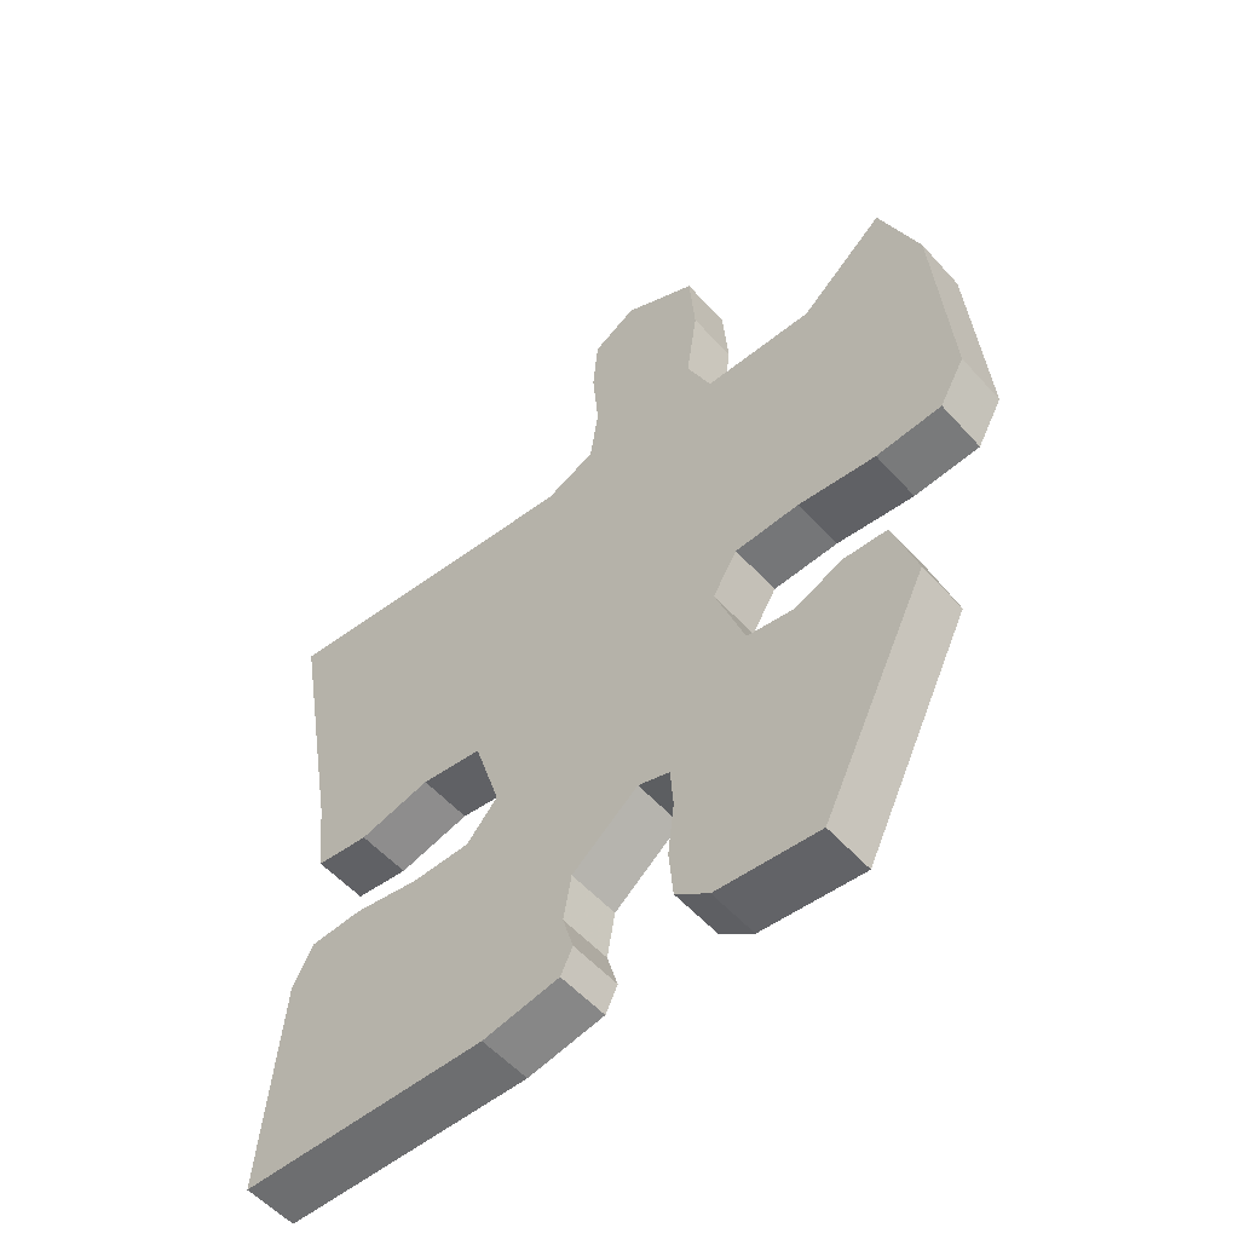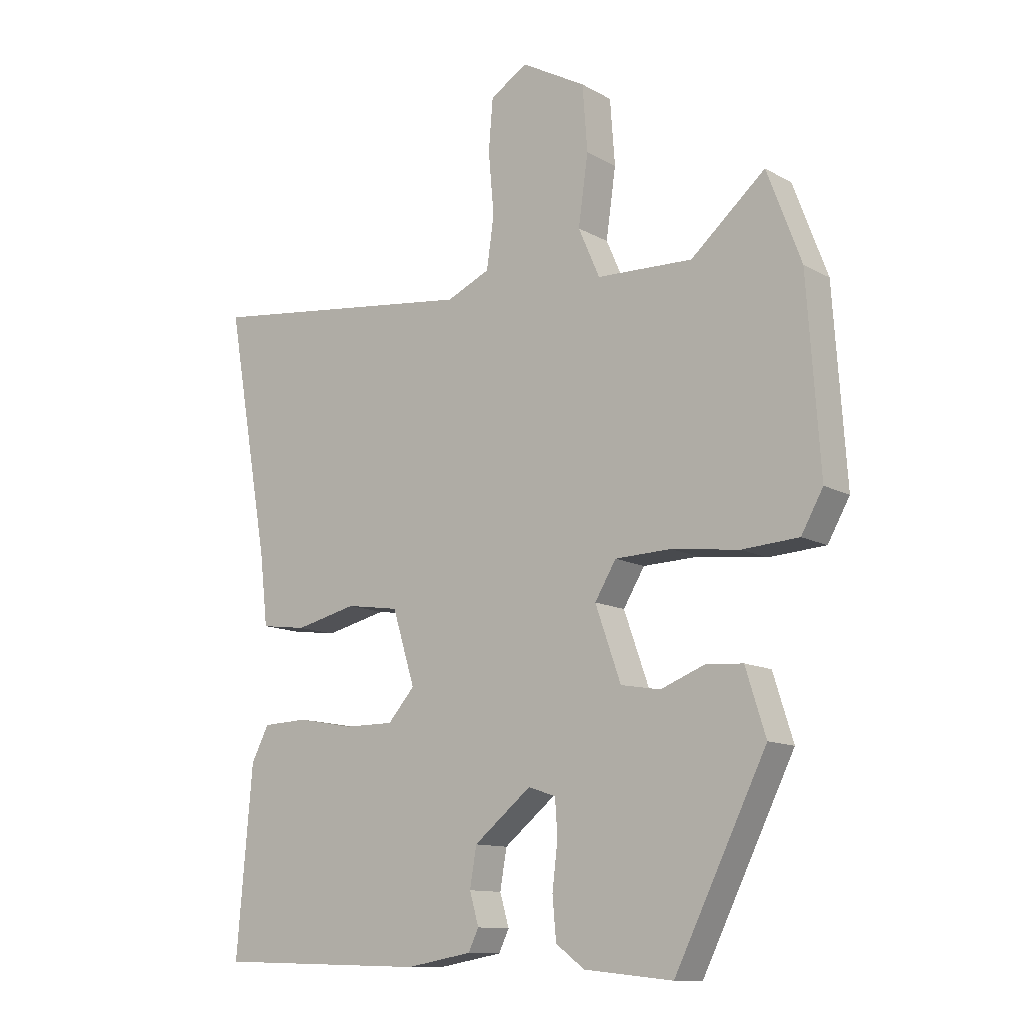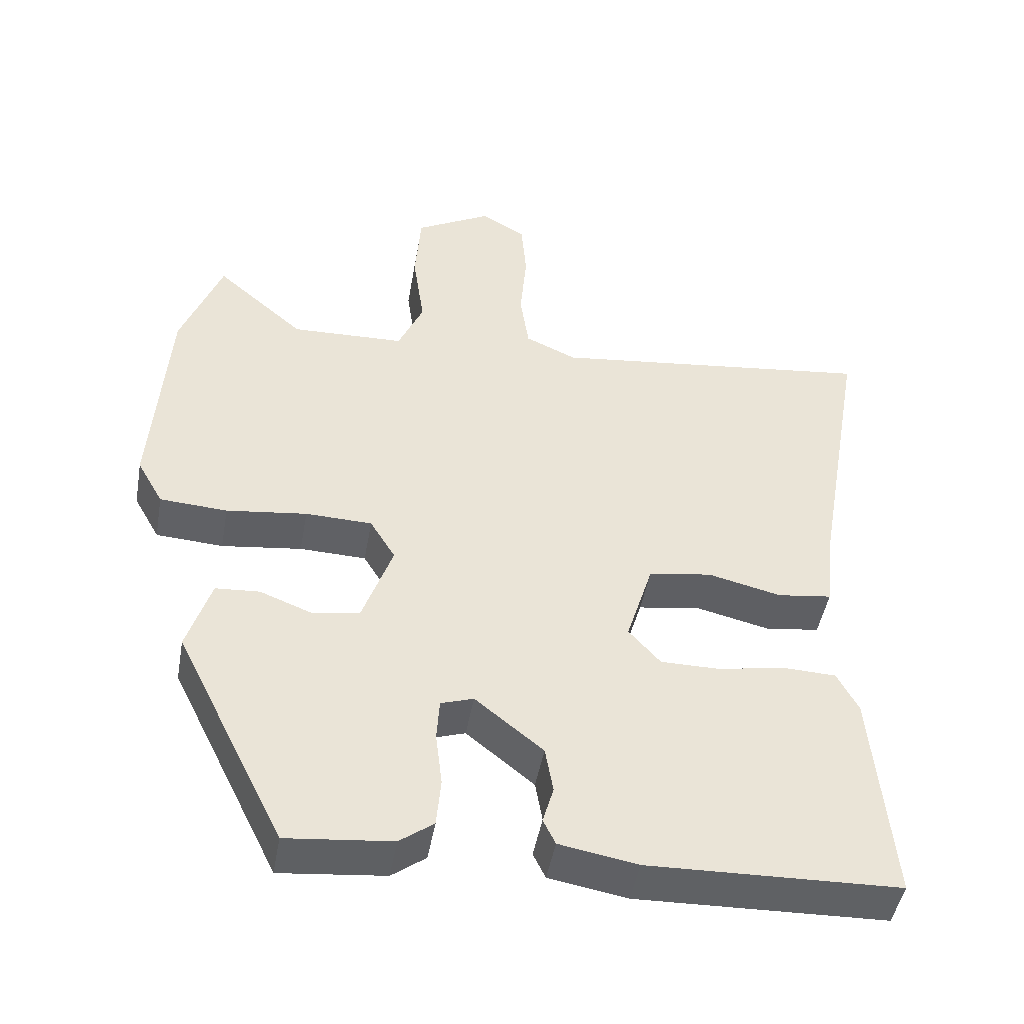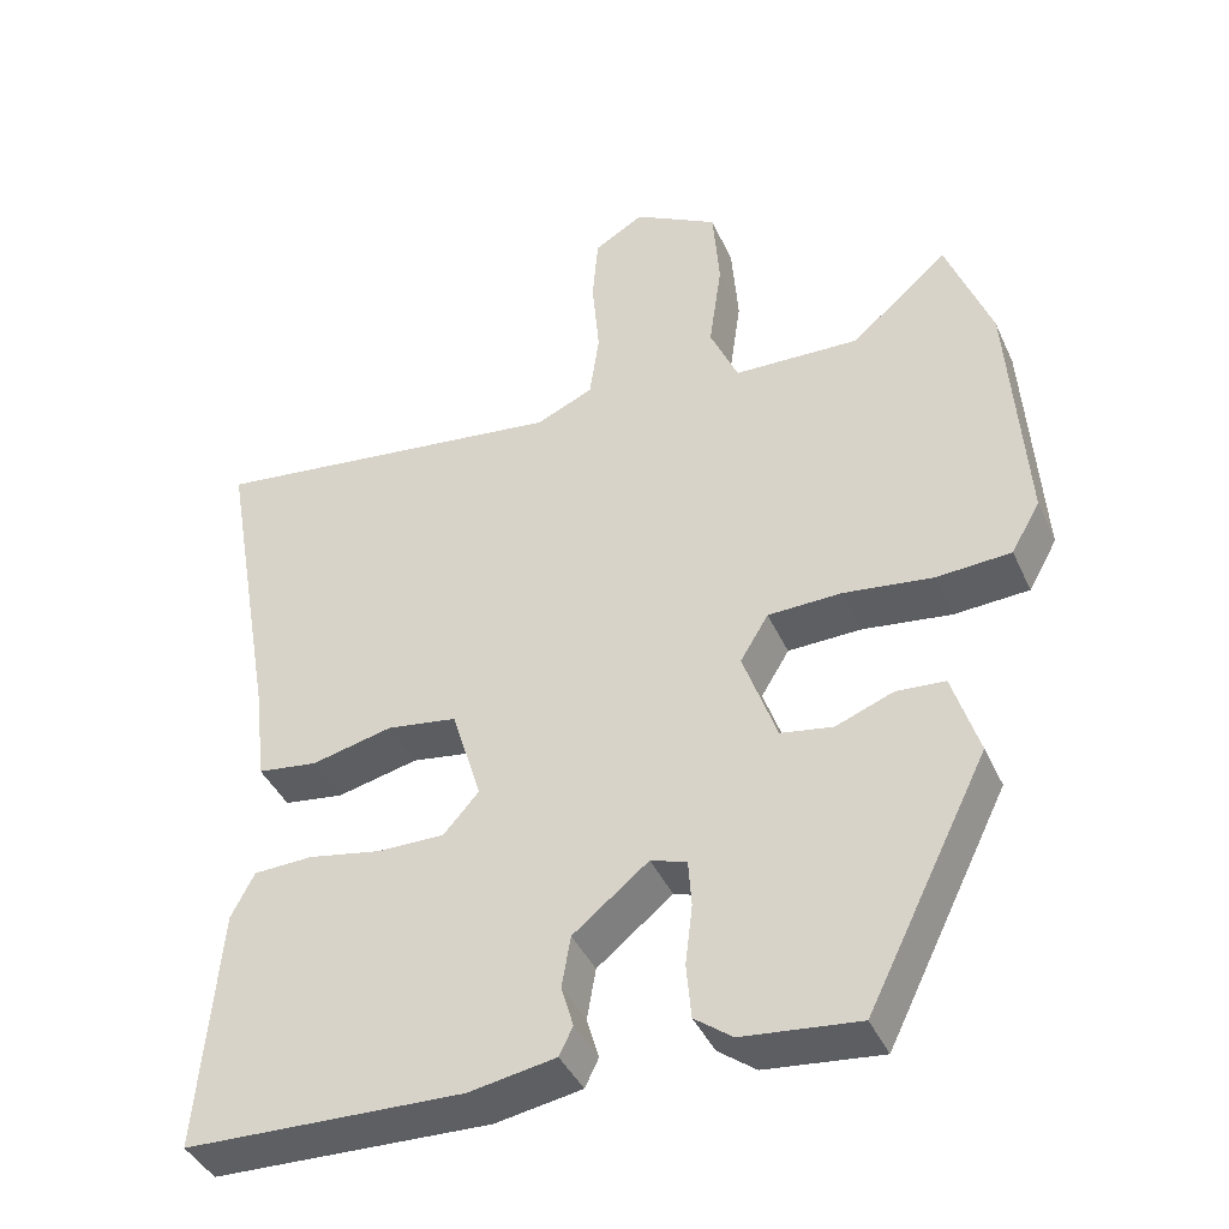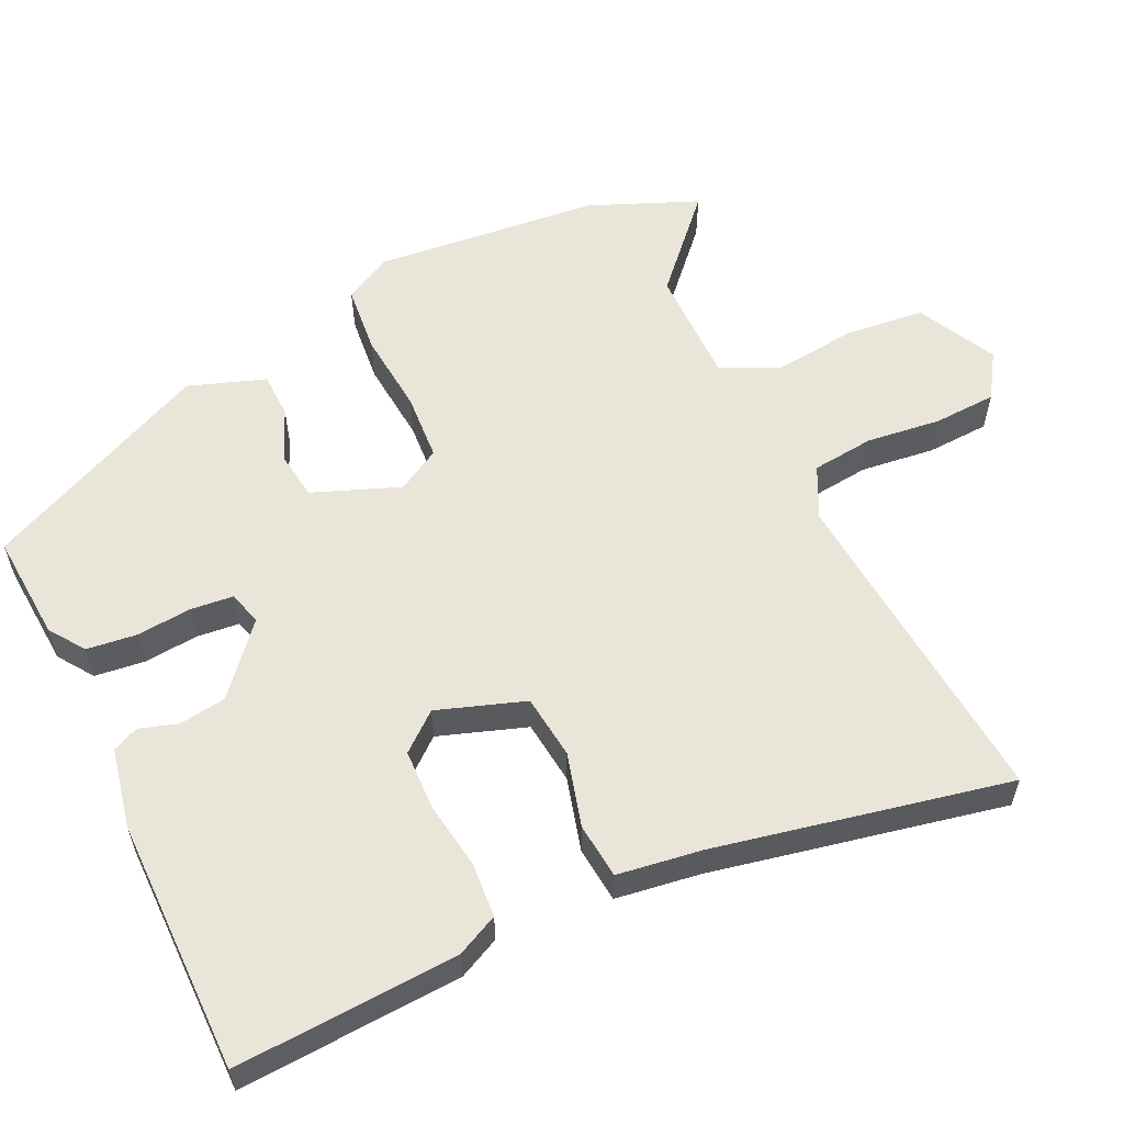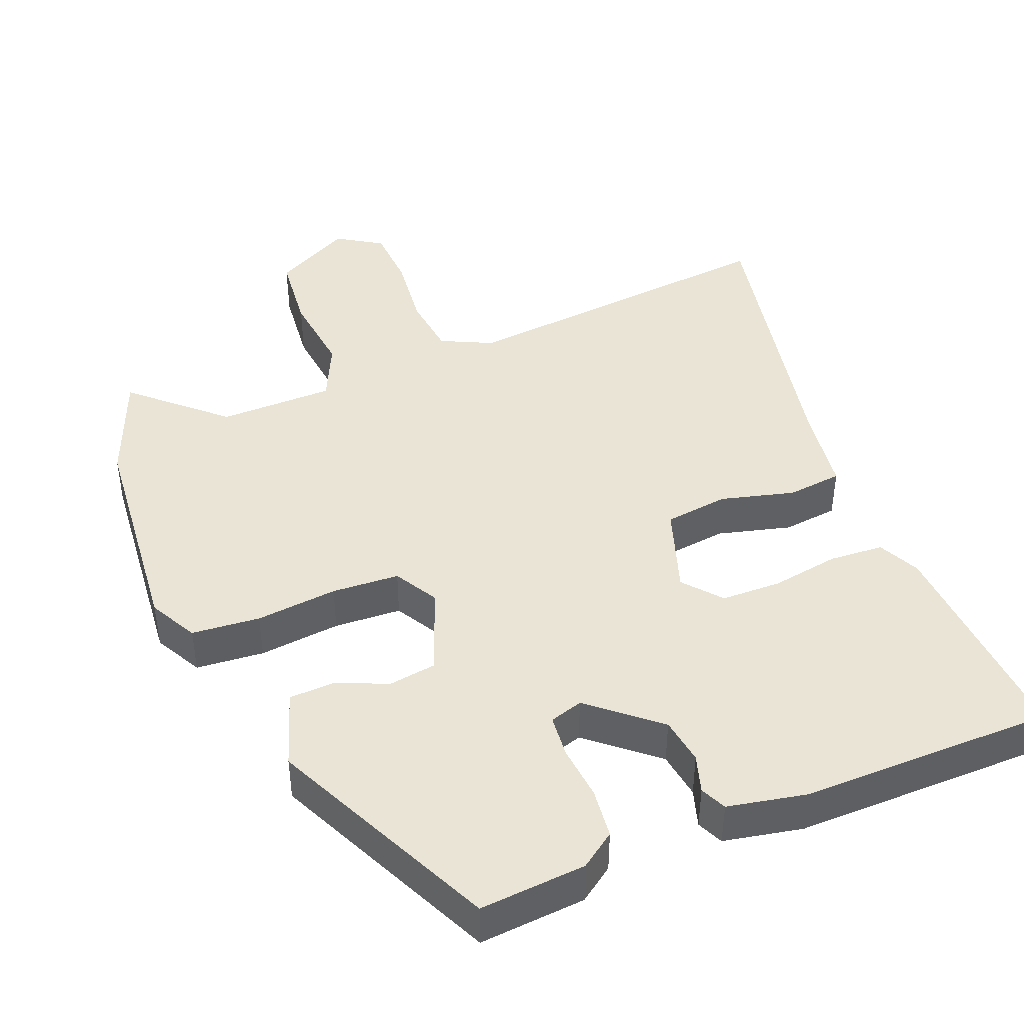
<metadata>
{"format":"obj","ext":"obj","renderer":"f3d","projection":"perspective","resolution":1024,"background":"white","views":[{"elev":-55.4,"azim":41.2,"up":"+Z"},{"elev":-11.8,"azim":37.5,"up":"+Z"},{"elev":-46.7,"azim":170.0,"up":"+Z"},{"elev":-40.8,"azim":22.8,"up":"+Z"},{"elev":58.1,"azim":-113.5,"up":"+Y"},{"elev":43.8,"azim":159.4,"up":"+Y"}]}
</metadata>
<code>
v -0.498 0.07 -0.475
v -0.472 0.07 -0.173
v -0.443 0.07 -0.117
v -0.369 0.07 -0.114
v -0.277 0.07 -0.131
v -0.195 0.07 -0.131
v -0.151 0.07 -0.081
v -0.188 0.07 0.039
v -0.275 0.07 0.052
v -0.376 0.07 0.028
v -0.451 0.07 0.038
v -0.464 0.07 0.153
v -0.534 0.07 0.554
v -0.085 0.07 0.5
v -0.014 0.07 0.532
v -0.002 0.07 0.616
v -0.011 0.07 0.718
v -0.004 0.07 0.803
v 0.058 0.07 0.84
v 0.163 0.07 0.782
v 0.171 0.07 0.675
v 0.155 0.07 0.562
v 0.19 0.07 0.482
v 0.347 0.07 0.477
v 0.469 0.07 0.583
v 0.525 0.07 0.434
v 0.546 0.07 0.128
v 0.51 0.07 0.064
v 0.417 0.07 0.058
v 0.306 0.07 0.072
v 0.214 0.07 0.069
v 0.179 0.07 0.011
v 0.221 0.07 -0.108
v 0.286 0.07 -0.119
v 0.358 0.07 -0.091
v 0.419 0.07 -0.095
v 0.452 0.07 -0.2
v 0.301 0.07 -0.505
v 0.156 0.07 -0.49
v 0.109 0.07 -0.455
v 0.103 0.07 -0.387
v 0.112 0.07 -0.312
v 0.108 0.07 -0.254
v 0.063 0.07 -0.239
v -0.031 0.07 -0.315
v -0.042 0.07 -0.379
v -0.027 0.07 -0.431
v -0.044 0.07 -0.466
v -0.152 0.07 -0.485
v -0.498 0 -0.475
v -0.472 0 -0.173
v -0.443 0 -0.117
v -0.369 0 -0.114
v -0.277 0 -0.131
v -0.195 0 -0.131
v -0.151 0 -0.081
v -0.188 0 0.039
v -0.275 0 0.052
v -0.376 0 0.028
v -0.451 0 0.038
v -0.464 0 0.153
v -0.534 0 0.554
v -0.085 0 0.5
v -0.014 0 0.532
v -0.002 0 0.616
v -0.011 0 0.718
v -0.004 0 0.803
v 0.058 0 0.84
v 0.163 0 0.782
v 0.171 0 0.675
v 0.155 0 0.562
v 0.19 0 0.482
v 0.347 0 0.477
v 0.469 0 0.583
v 0.525 0 0.434
v 0.546 0 0.128
v 0.51 0 0.064
v 0.417 0 0.058
v 0.306 0 0.072
v 0.214 0 0.069
v 0.179 0 0.011
v 0.221 0 -0.108
v 0.286 0 -0.119
v 0.358 0 -0.091
v 0.419 0 -0.095
v 0.452 0 -0.2
v 0.301 0 -0.505
v 0.156 0 -0.49
v 0.109 0 -0.455
v 0.103 0 -0.387
v 0.112 0 -0.312
v 0.108 0 -0.254
v 0.063 0 -0.239
v -0.031 0 -0.315
v -0.042 0 -0.379
v -0.027 0 -0.431
v -0.044 0 -0.466
v -0.152 0 -0.485
f 3 4 5
f 2 3 5
f 1 2 5
f 49 1 5
f 48 49 5
f 47 48 5
f 46 47 5
f 45 46 5 6
f 44 45 6 7
f 43 44 7 8
f 40 41 42
f 39 40 42
f 38 39 42
f 37 38 42
f 36 37 42
f 35 36 42
f 34 35 42
f 33 34 42 43
f 32 33 43 8
f 28 29 30
f 27 28 30
f 26 27 30
f 25 26 30
f 24 25 30
f 23 24 30 31
f 32 8 9
f 31 32 9
f 23 31 9
f 22 23 9
f 20 21 22
f 19 20 22
f 18 19 22
f 17 18 22
f 16 17 22
f 12 13 14
f 12 14 15
f 11 12 15
f 10 11 15
f 9 10 15
f 22 9 15
f 15 16 22
f 54 53 52
f 54 52 51
f 54 51 50
f 54 50 98
f 54 98 97
f 54 97 96
f 54 96 95
f 55 54 95 94
f 56 55 94 93
f 57 56 93 92
f 91 90 89
f 91 89 88
f 91 88 87
f 91 87 86
f 91 86 85
f 91 85 84
f 91 84 83
f 92 91 83 82
f 57 92 82 81
f 79 78 77
f 79 77 76
f 79 76 75
f 79 75 74
f 79 74 73
f 80 79 73 72
f 58 57 81
f 58 81 80
f 58 80 72
f 58 72 71
f 71 70 69
f 71 69 68
f 71 68 67
f 71 67 66
f 71 66 65
f 63 62 61
f 64 63 61
f 64 61 60
f 64 60 59
f 64 59 58
f 64 58 71
f 71 65 64
f 1 50 51 2
f 2 51 52 3
f 3 52 53 4
f 4 53 54 5
f 5 54 55 6
f 6 55 56 7
f 7 56 57 8
f 8 57 58 9
f 9 58 59 10
f 10 59 60 11
f 11 60 61 12
f 12 61 62 13
f 13 62 63 14
f 14 63 64 15
f 15 64 65 16
f 16 65 66 17
f 17 66 67 18
f 18 67 68 19
f 19 68 69 20
f 20 69 70 21
f 21 70 71 22
f 22 71 72 23
f 23 72 73 24
f 24 73 74 25
f 25 74 75 26
f 26 75 76 27
f 27 76 77 28
f 28 77 78 29
f 29 78 79 30
f 30 79 80 31
f 31 80 81 32
f 32 81 82 33
f 33 82 83 34
f 34 83 84 35
f 35 84 85 36
f 36 85 86 37
f 37 86 87 38
f 38 87 88 39
f 39 88 89 40
f 40 89 90 41
f 41 90 91 42
f 42 91 92 43
f 43 92 93 44
f 44 93 94 45
f 45 94 95 46
f 46 95 96 47
f 47 96 97 48
f 48 97 98 49
f 49 98 50 1

</code>
